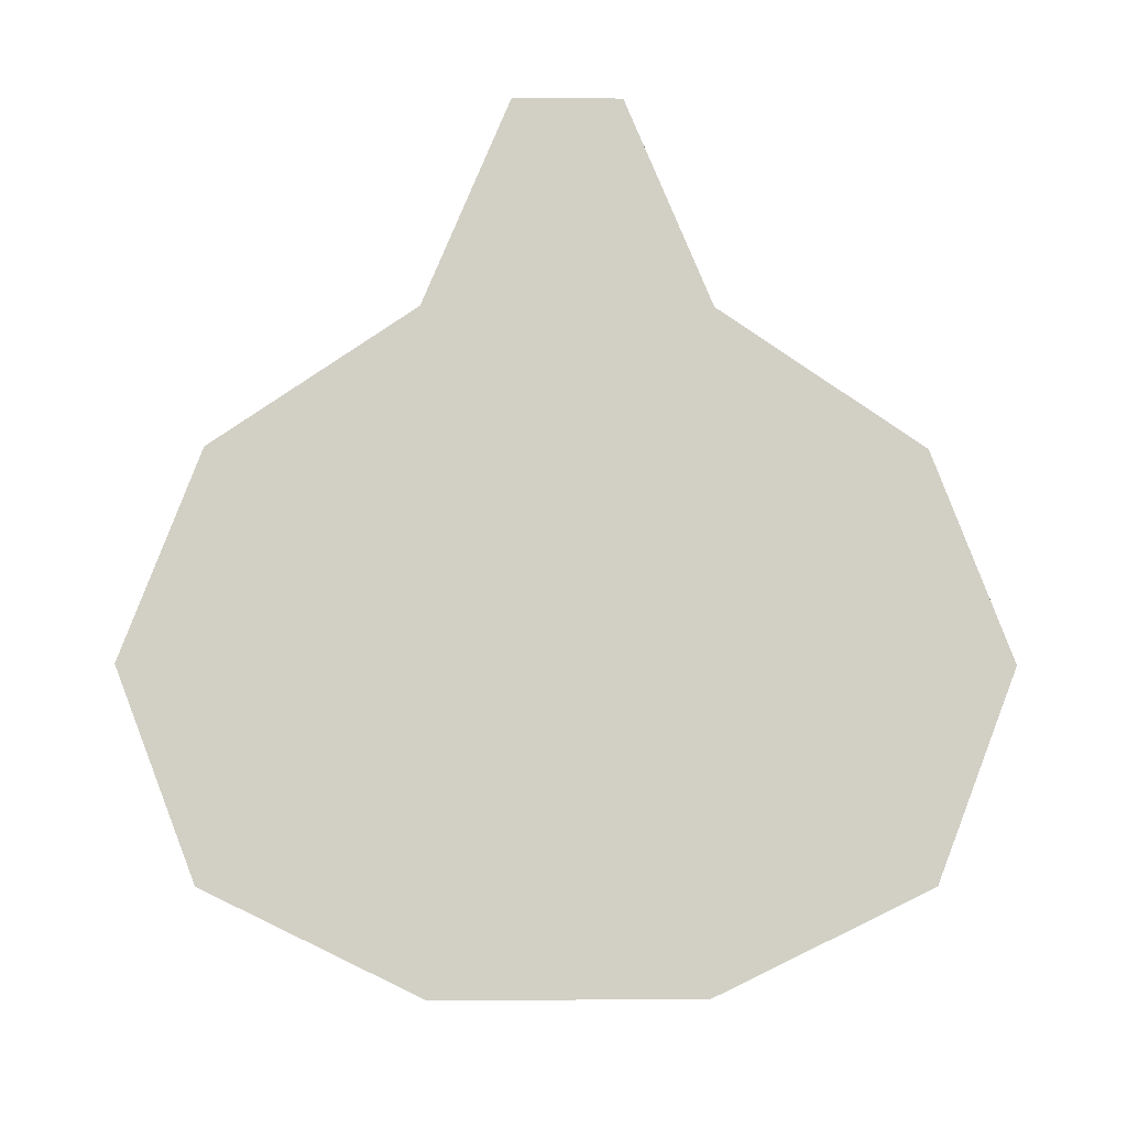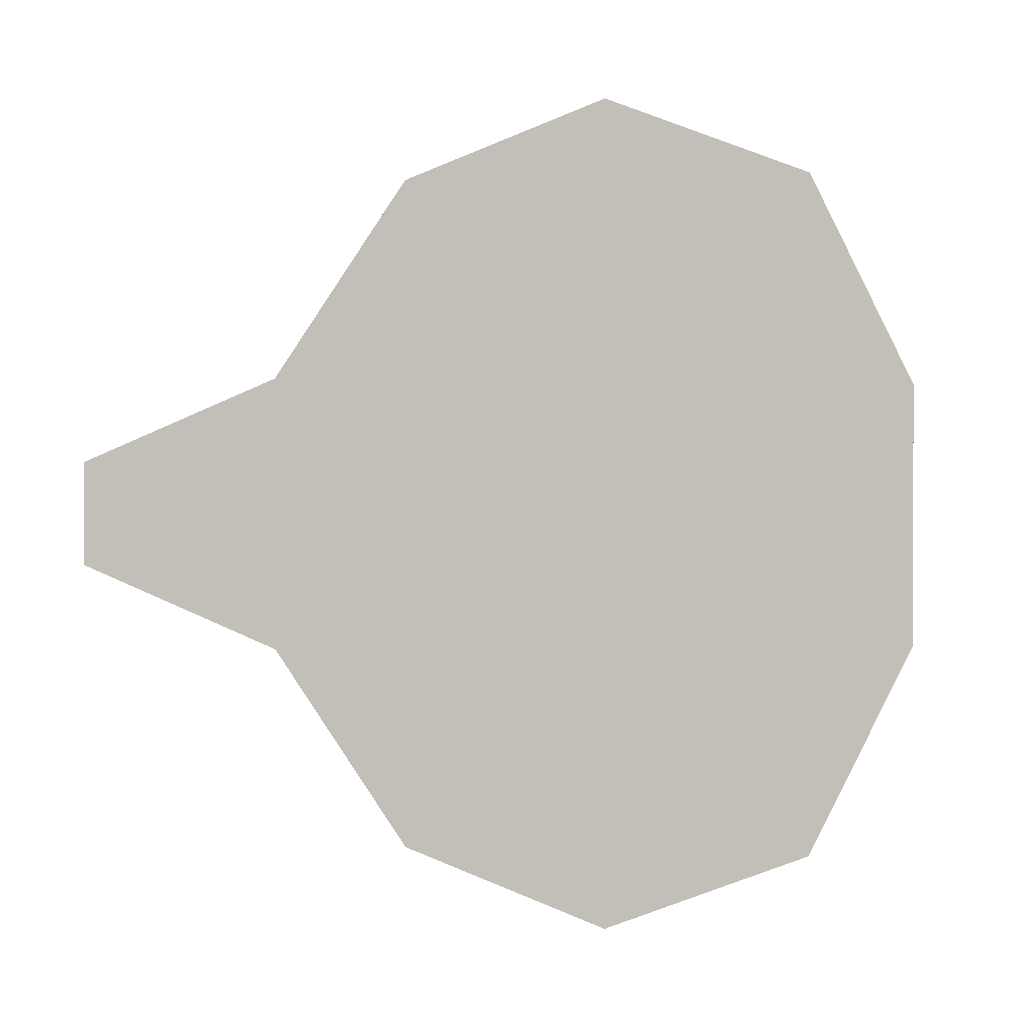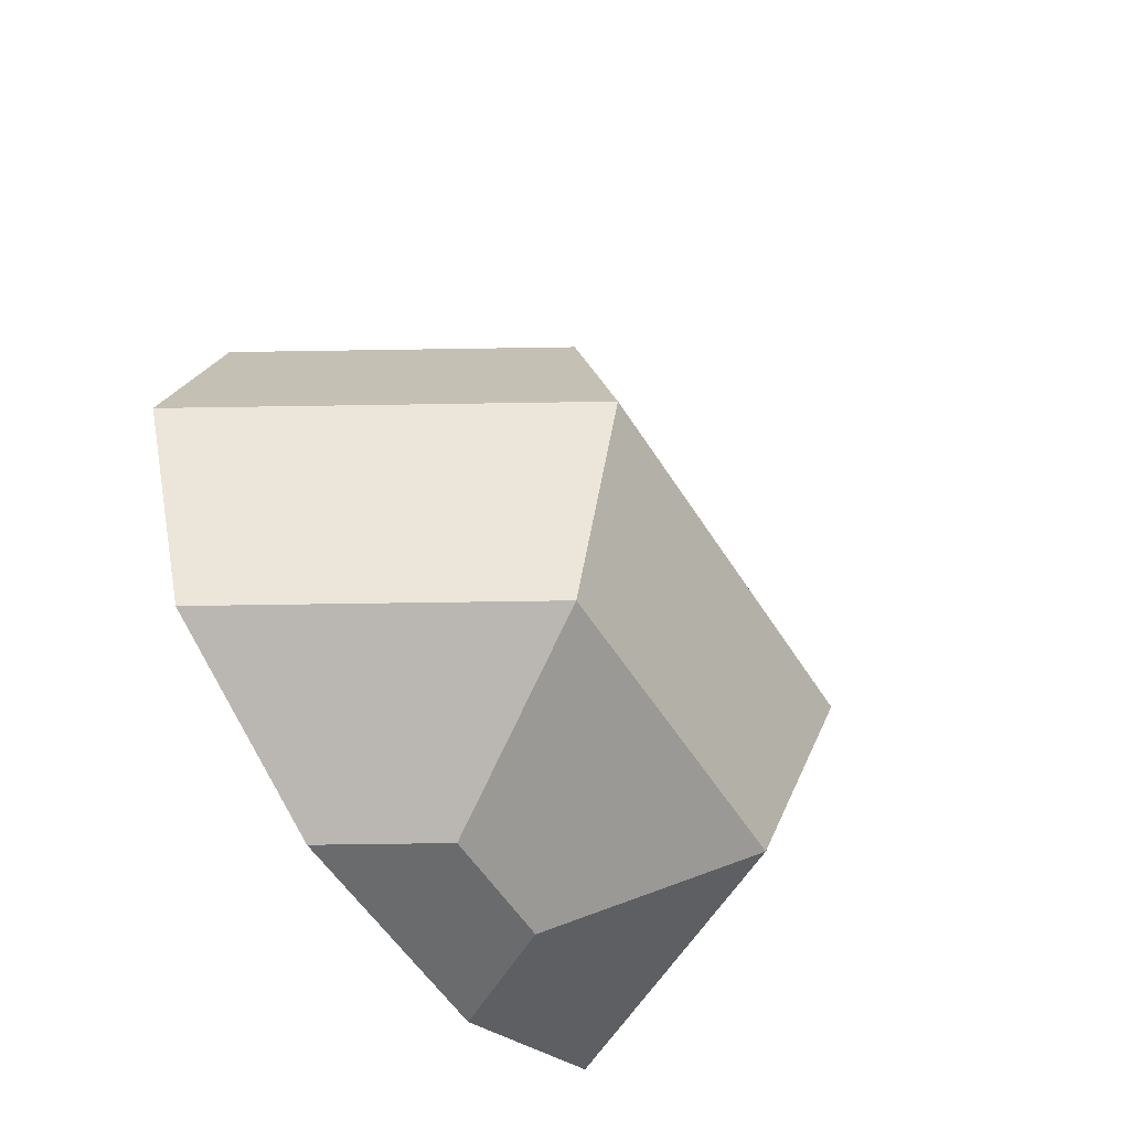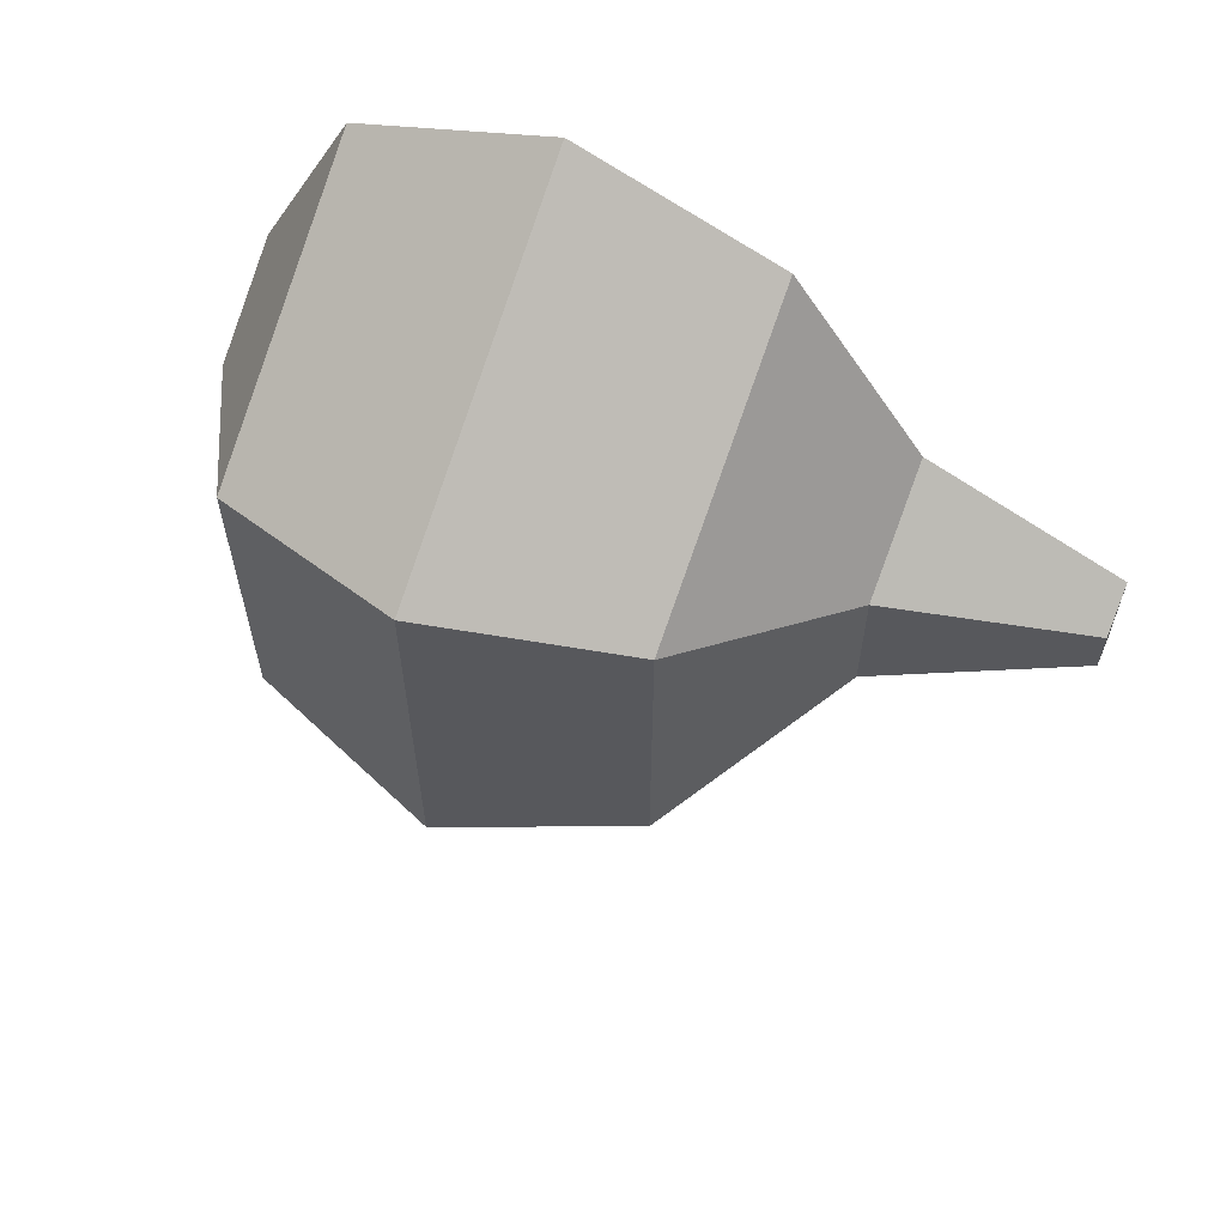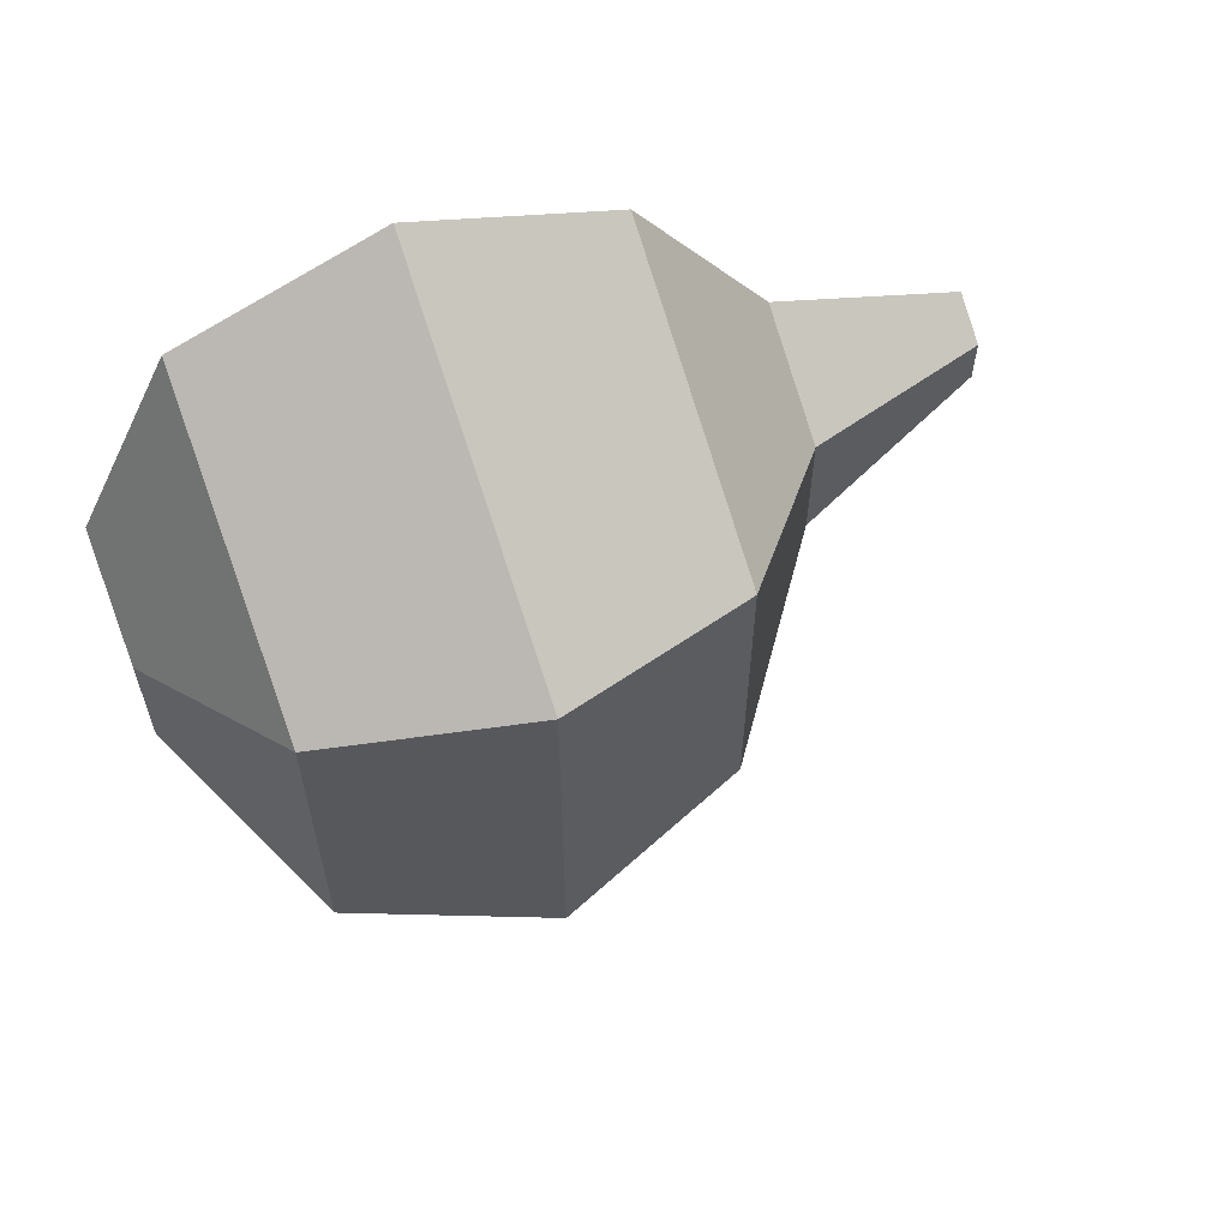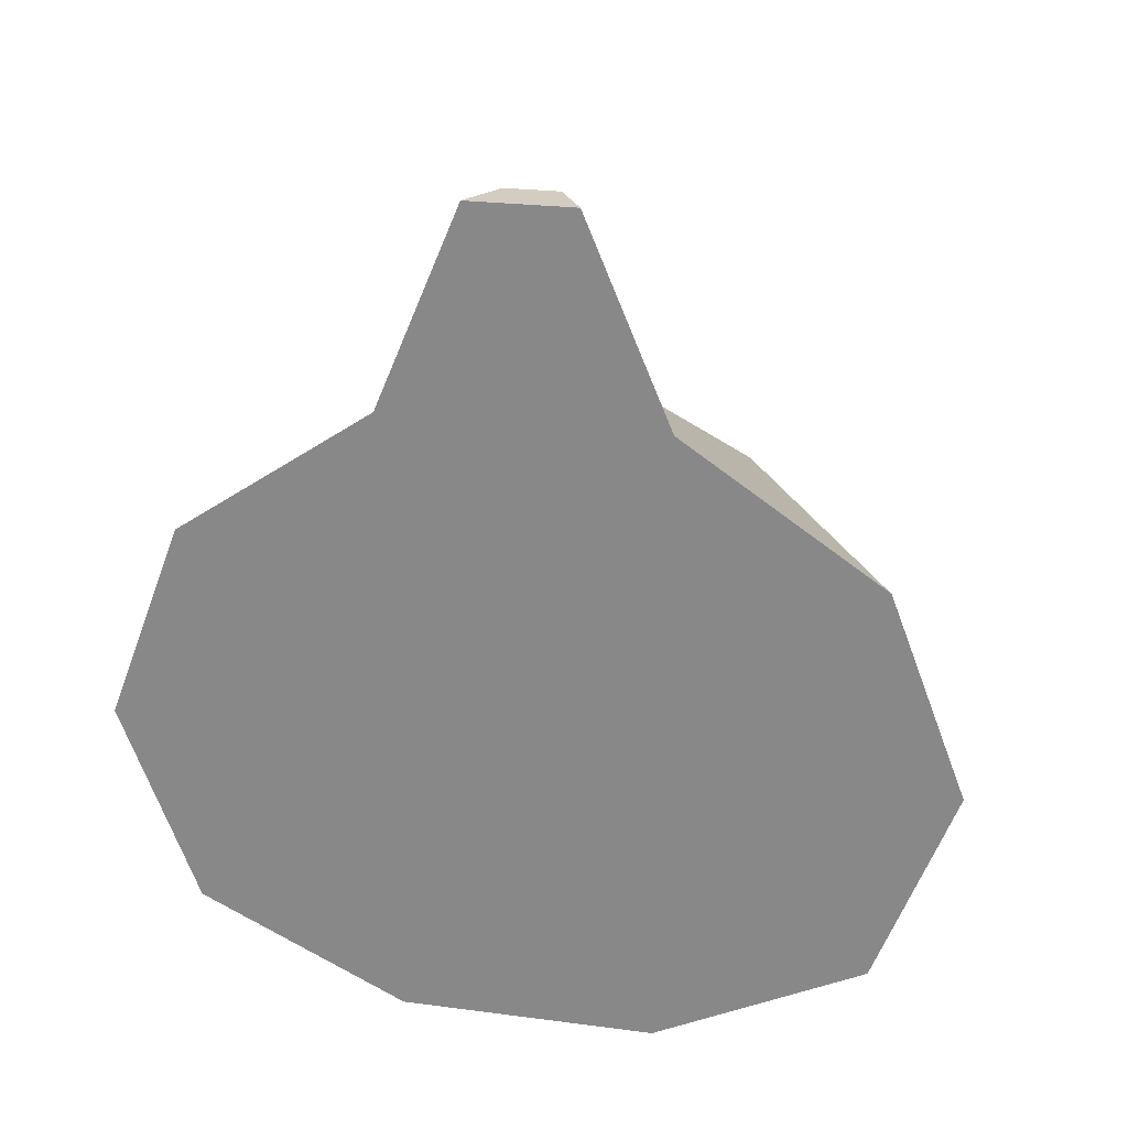
<metadata>
{"format":"obj","ext":"obj","renderer":"f3d","projection":"perspective","resolution":1024,"background":"white","views":[{"elev":-7.7,"azim":-91.2,"up":"+Y"},{"elev":0.8,"azim":-82.2,"up":"+Z"},{"elev":-53.2,"azim":31.0,"up":"+Y"},{"elev":61.4,"azim":112.8,"up":"+Z"},{"elev":61.1,"azim":68.8,"up":"+Z"},{"elev":24.8,"azim":-77.9,"up":"+Y"}]}
</metadata>
<code>
o onionHalf
v 0 1.128 0.7089
v 0 0.992 0.5379
v -0 0.72 0.6422
v -0 1.447 0.2382
v -0 1.309 0.07013
v -0 1.889 0.05202
v -0 1.476 0
v -0 1.889 -0.05202
v -0 1.309 -0.07013
v -0 1.447 -0.2382
v 0 0.992 -0.5379
v 0 1.128 -0.7089
v -0 0.72 -0.6422
v 0 0.3207 0.7122
v -0 0.72 0.8653
v 0 0.4723 0.5472
v 0 0.1109 0.2786
v -0 0.3192 0.2308
v 0 0.1109 -0.2786
v -0 0.3192 -0.2308
v 0 0.4723 -0.5472
v 0 0.3207 -0.7122
v -0 0.72 -0.8653
v 0 0.9279 0.4571
v 0 0.5439 0.4693
v -0 0.72 0.5368
v -0 0.4176 0.2083
v -0 1.238 0
v -0 0.4176 -0.2083
v 0 0.9279 -0.4571
v 0 0.5439 -0.4693
v -0 0.72 -0.5368
v 0.1088 2 0.06283
v -0 2 -0.1257
v -0 2 0.1257
v 0.1088 2 -0.06283
v 0.2633 0 -0.152
v 0 -0 0.304
v 0 0 -0.304
v 0.2633 -0 0.152
v 0 1.2 0.8
v -0 0.72 0.984
v -0 1.52 0.3276
v -0 1.52 -0.3276
v 0 1.2 -0.8
v -0 0.72 -0.984
v 0 0.24 0.8
v 0 0.24 -0.8
v 0.6928 1.2 0.4
v 0.8522 0.72 0.492
v 0.2837 1.52 0.1638
v 0.2837 1.52 -0.1638
v 0.6928 1.2 -0.4
v 0.6928 0.24 -0.4
v 0.6928 0.24 0.4
v 0.8522 0.72 -0.492
f 1 2 3
f 2 1 4
f 2 4 5
f 5 4 6
f 5 6 7
f 7 6 8
f 7 8 9
f 9 8 10
f 9 10 11
f 11 10 12
f 11 12 13
f 14 1 3
f 1 14 15
f 14 3 16
f 14 16 17
f 17 16 18
f 17 18 19
f 19 18 20
f 19 20 21
f 19 21 22
f 22 21 13
f 22 13 12
f 22 12 23
f 24 25 26
f 25 24 27
f 27 24 28
f 27 28 29
f 29 28 30
f 29 30 31
f 31 30 32
f 33 34 35
f 34 33 36
f 37 38 39
f 38 37 40
f 41 15 42
f 15 41 1
f 1 41 43
f 1 43 4
f 4 43 35
f 4 35 6
f 6 35 34
f 6 34 8
f 8 34 10
f 10 34 44
f 10 44 12
f 12 44 45
f 12 45 23
f 23 45 46
f 15 47 42
f 47 15 14
f 47 14 38
f 38 14 17
f 38 17 39
f 39 17 19
f 39 19 22
f 39 22 48
f 48 22 23
f 48 23 46
f 2 24 26
f 24 2 5
f 24 5 28
f 28 5 7
f 28 7 9
f 28 9 30
f 30 9 11
f 30 11 32
f 16 2 26
f 2 16 3
f 16 26 25
f 16 25 18
f 18 25 27
f 18 27 20
f 20 27 29
f 20 29 31
f 20 31 21
f 21 31 32
f 21 32 11
f 21 11 13
f 49 42 50
f 42 49 41
f 41 51 43
f 51 41 49
f 52 45 44
f 45 52 53
f 54 40 37
f 40 54 55
f 52 33 51
f 33 52 36
f 33 43 51
f 43 33 35
f 48 37 39
f 37 48 54
f 34 52 44
f 52 34 36
f 56 49 50
f 49 56 53
f 49 52 51
f 52 49 53
f 45 56 46
f 56 45 53
f 55 56 50
f 56 55 54
f 40 47 38
f 47 40 55
f 46 54 48
f 54 46 56
f 50 47 55
f 47 50 42

</code>
